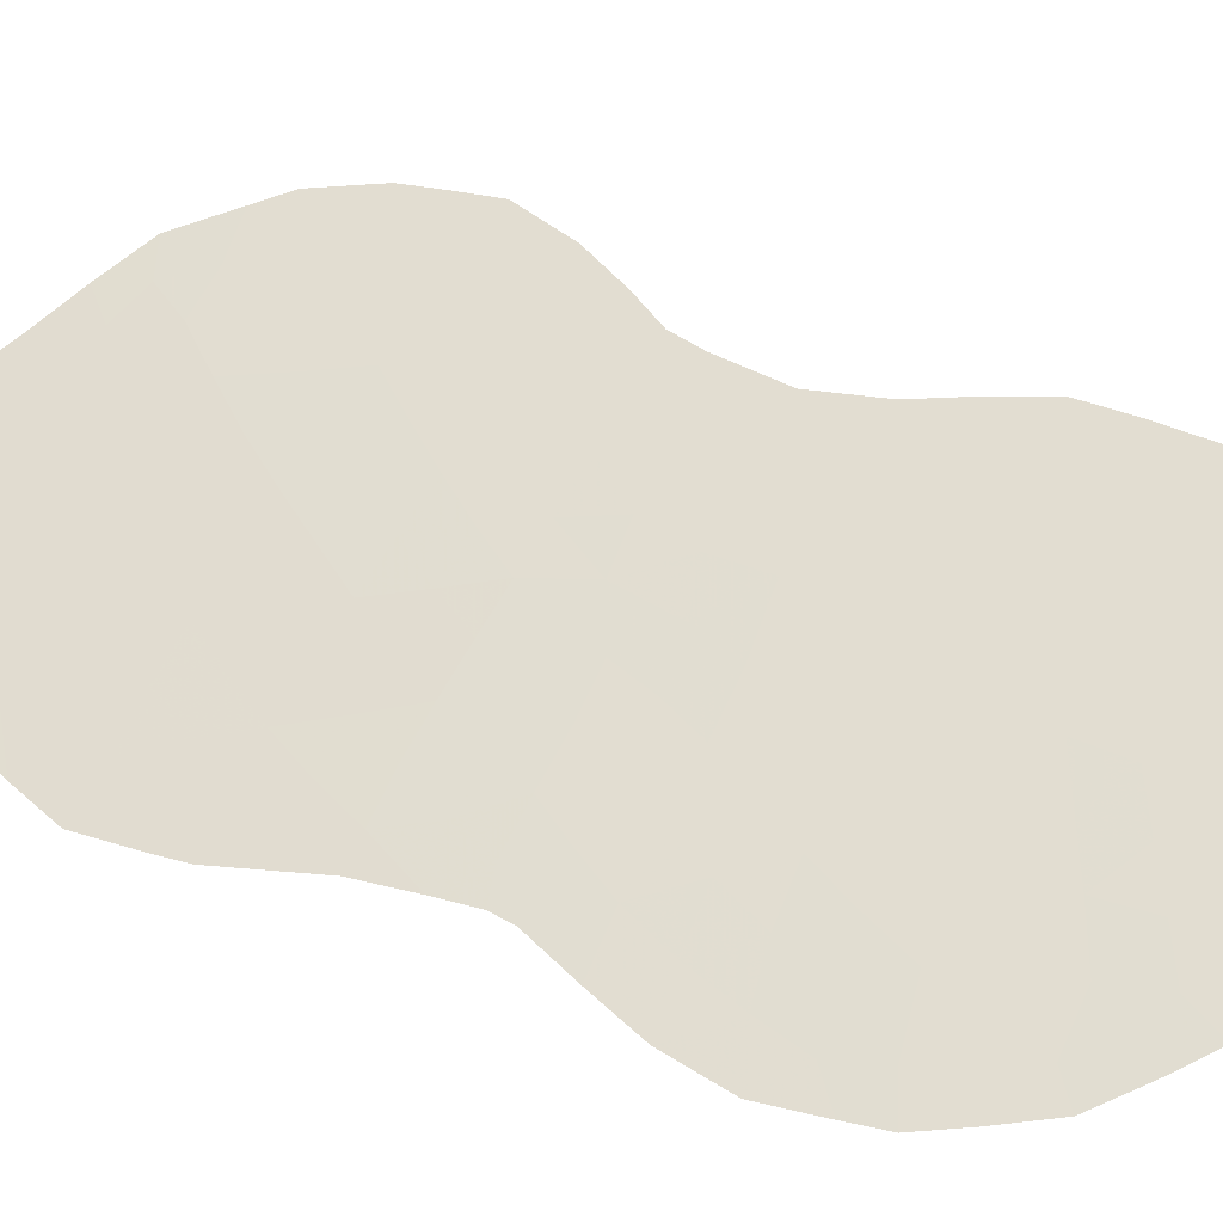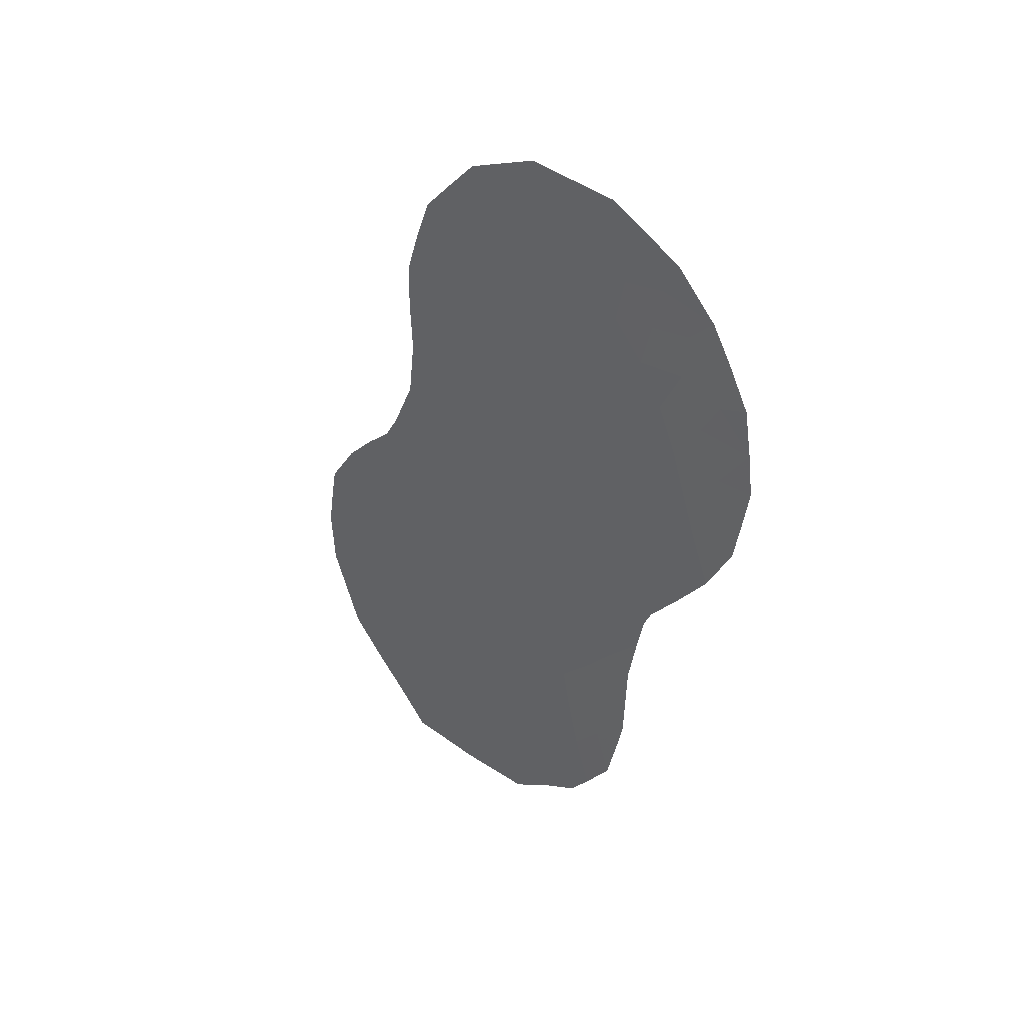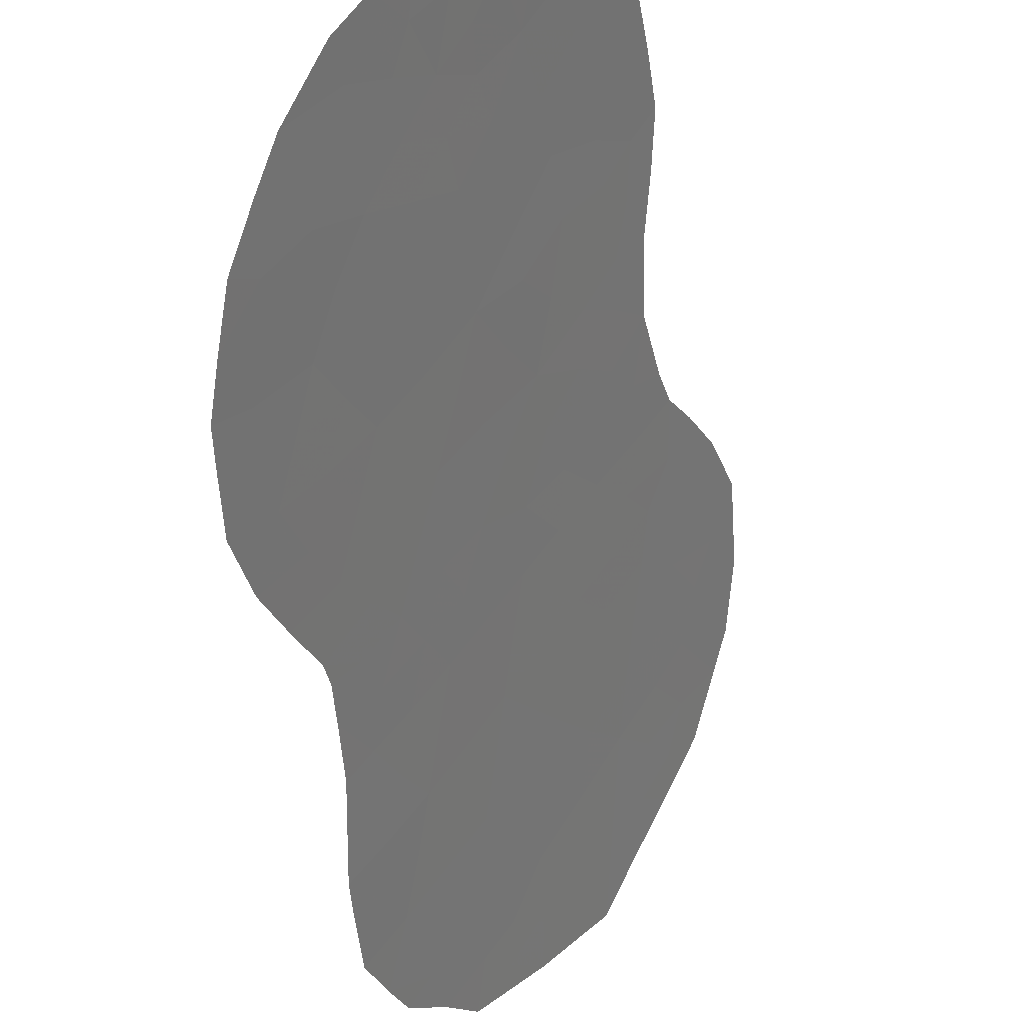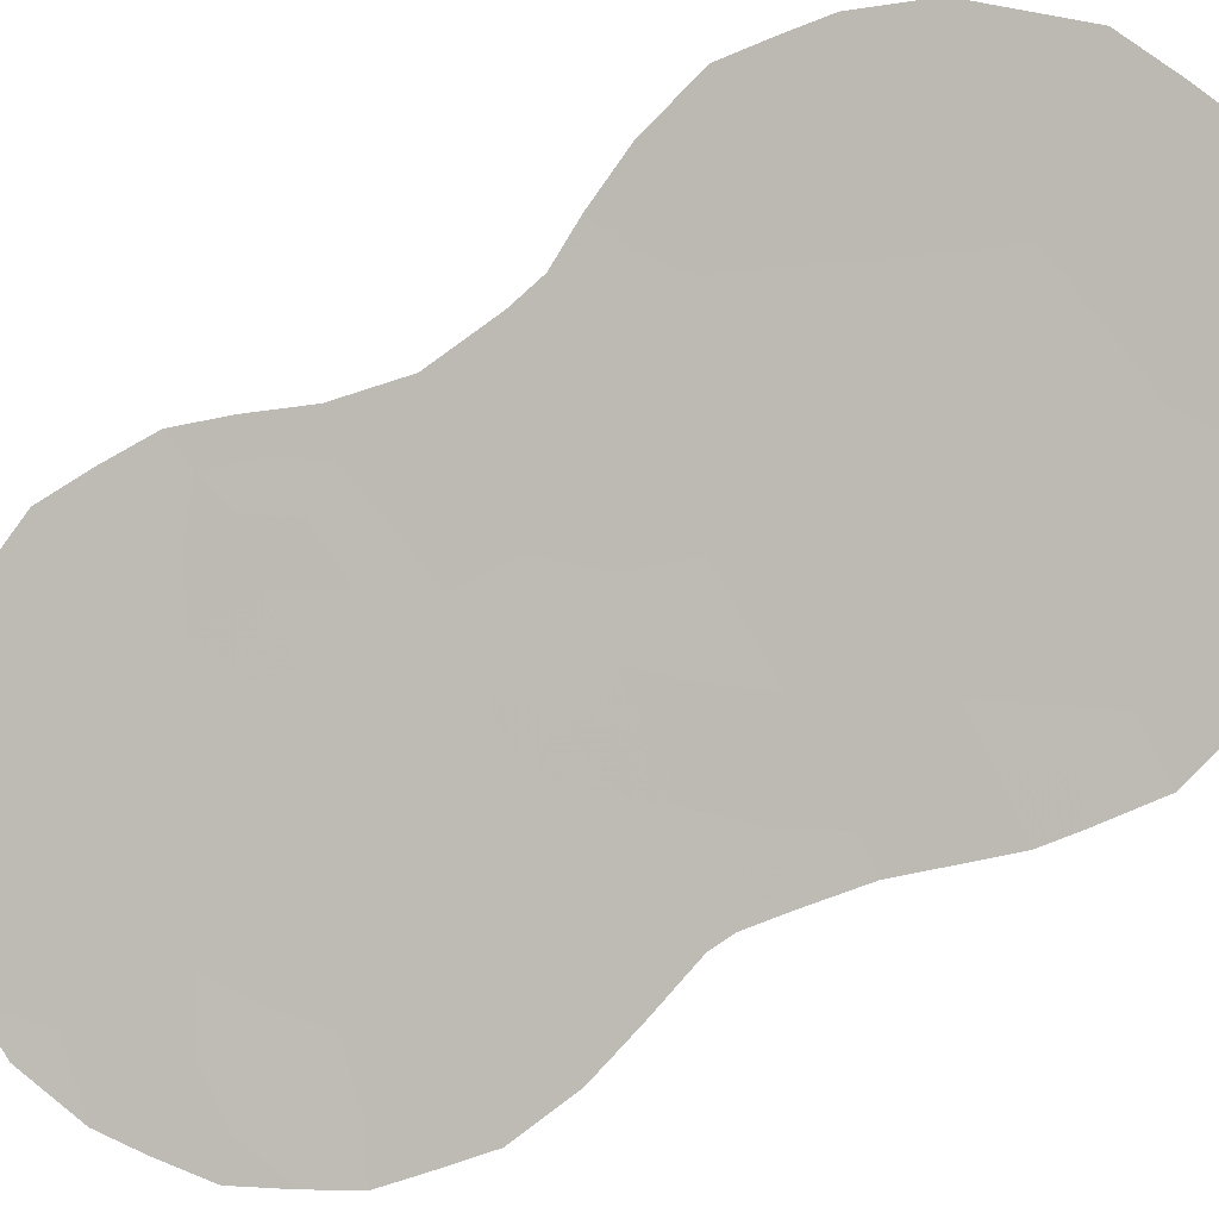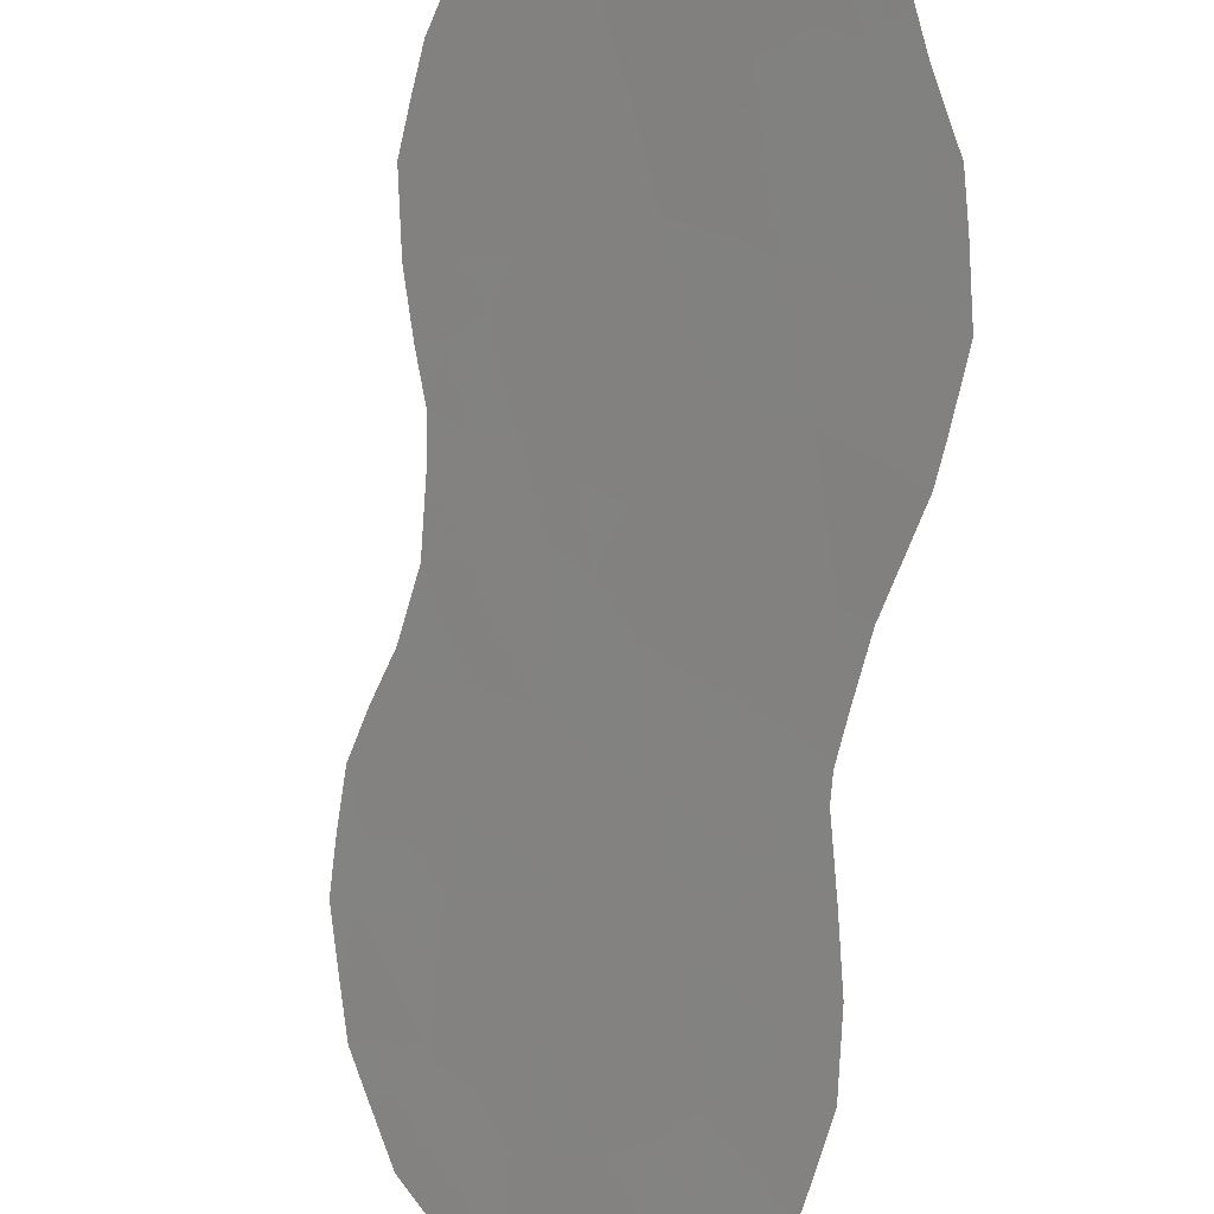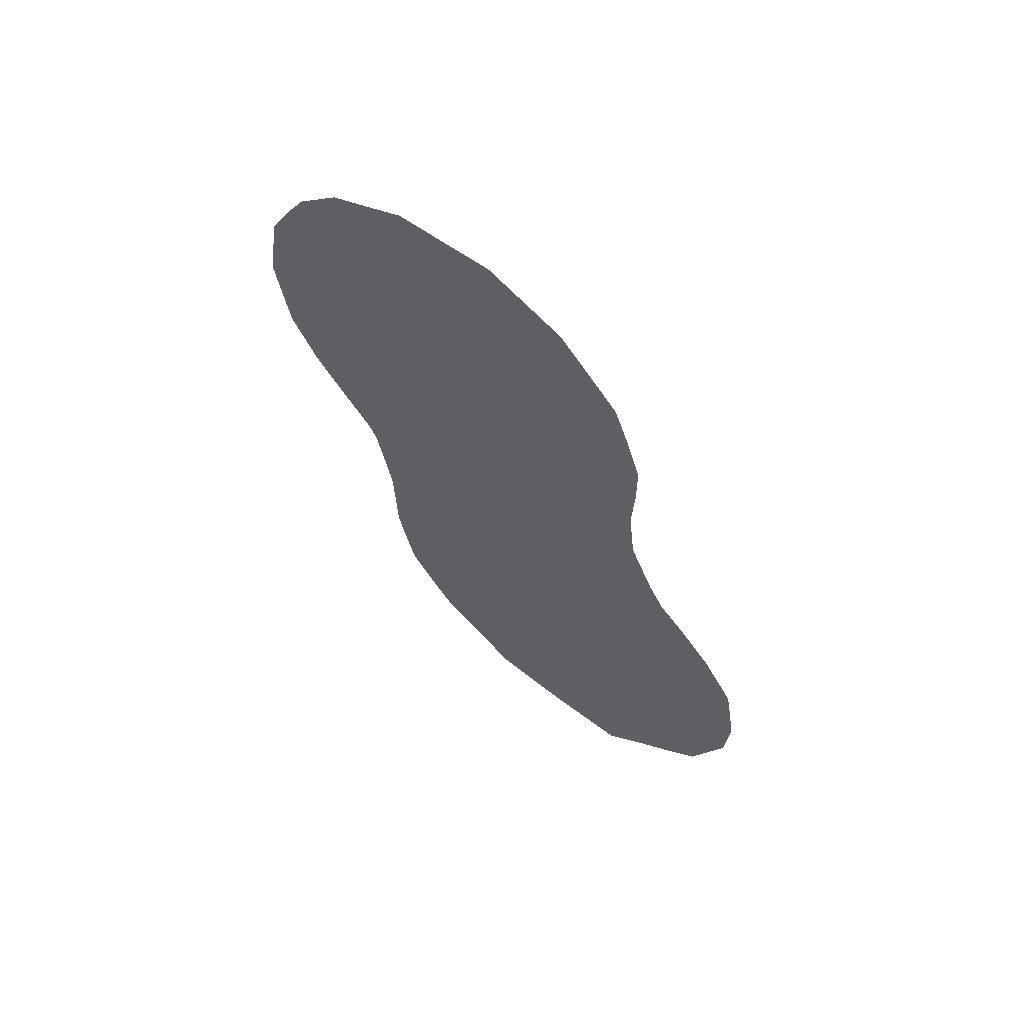
<metadata>
{"format":"obj","ext":"obj","renderer":"f3d","projection":"perspective","resolution":1024,"background":"white","views":[{"elev":4.6,"azim":104.8,"up":"+Z"},{"elev":40.3,"azim":97.6,"up":"+Y"},{"elev":-59.4,"azim":178.2,"up":"+Z"},{"elev":-36.2,"azim":-73.3,"up":"+Z"},{"elev":-55.3,"azim":-19.1,"up":"+Z"},{"elev":62.3,"azim":-89.5,"up":"+Y"}]}
</metadata>
<code>
v 67.1 24.85 62.41
v 67.74 26.24 61.5
v 67.86 32.18 61.21
v 67.12 33.3 62.21
v 67.27 28.39 62.1
v 66.69 21.55 63.02
v 65.59 22.32 64.52
v 65.91 24.88 64.05
v 68.54 22.3 60.45
v 64.64 21.19 65.83
v 66.31 30.14 63.41
v 65.25 26.05 64.93
v 65.46 31.54 64.55
v 69.31 29.04 59.26
v 68.71 30.76 60.05
v 70 28.92 58.31
v 66.01 17.86 63.97
v 64.52 23.07 65.98
v 65.39 24.21 64.78
v 63.38 19.98 67.54
v 64.77 19.01 65.68
v 69.72 27.19 58.73
v 67.19 17.46 62.34
v 68.33 28.73 60.63
v 66.48 23.52 63.29
v 63.86 17.83 66.9
v 66.9 19.5 62.74
v 67.77 20.81 61.53
v 66.39 26.79 63.37
v 68.54 27.54 60.37
v 65.77 20.26 64.3
v 67.55 30.39 61.68
v 65.28 27.91 64.87
v 68.05 18.81 61.15
v 68.99 25.49 59.79
v 65.16 29.69 65
v 69.9 30.64 58.39
v 64.8 16.69 65.64
v 68.2 24.26 60.91
v 63.56 22.42 67.28
v 67.5 22.85 61.88
v 68.96 32.65 59.67
v 66.91 34.13 62.47
v 66.93 15.76 62.71
v 70.25 30.88 57.89
v 68.9 22.12 59.95
v 68.86 20.29 60.01
v 64.27 24.87 66.29
v 69.99 26.12 58.37
v 68.14 34.11 60.77
v 65.87 15.54 64.16
v 64.81 15.47 65.61
v 65.16 31.88 64.94
v 70.32 27.24 57.89
v 69.69 32.47 58.65
v 62.97 21.62 68.09
v 62.89 20.83 68.2
v 63.12 18.87 67.91
v 62.95 19.55 68.13
v 67.42 16.41 62.03
v 68 17.03 61.24
v 68.64 18.52 60.34
v 69.71 32.41 58.62
v 63.48 23.53 67.38
v 69.2 24.34 59.51
v 63.39 17.75 67.54
v 64.35 16.23 66.24
v 64.86 27.93 65.44
v 69.01 23.19 59.78
v 64.81 30.01 65.48
v 65.59 32.69 64.34
v 69.1 23.94 59.66
v 69.13 33.37 59.41
v 65.94 33.34 63.84
v 68.28 17.66 60.84
v 63.06 22.47 67.96
v 70.46 29.01 57.65
v 66.63 33.2 62.89
v 66.3 33.64 63.33
v 66.43 15.66 63.39
v 66.42 16.16 63.41
v 66.23 27.92 63.56
v 66.65 28.46 62.97
v 66.85 27.57 62.7
v 66.59 22.55 63.15
v 66.14 21.93 63.77
v 66.05 22.91 63.89
v 66.47 24.67 63.29
v 66.21 25.77 63.63
v 66.79 25.78 62.82
v 67.49 34.12 61.68
v 68.88 21.26 59.98
v 68.63 21.33 60.34
v 68.16 21.53 60.98
v 68.3 20.53 60.79
v 66.79 29.31 62.77
v 66.11 29.07 63.7
v 66.41 17.01 63.42
v 65.91 16.65 64.1
v 65.65 28.37 64.36
v 65.74 27.4 64.25
v 66.51 31.07 63.12
v 67.13 31.16 62.24
v 66.95 30.26 62.52
v 65.96 23.87 64
v 64.02 21.69 66.66
v 64.13 20.59 66.52
v 64.71 20.12 65.74
v 64.19 19.51 66.46
v 65.31 25.13 64.88
v 64.74 24.57 65.65
v 64.88 25.55 65.45
v 65.86 30.92 64.01
v 65.68 30.01 64.27
v 66.67 17.75 63.07
v 69.37 26.28 59.24
v 69.05 29.94 59.61
v 68.79 29.13 59.98
v 68.5 29.83 60.38
v 68.93 28.27 59.81
v 65.24 27.05 64.94
v 64.79 26.66 65.56
v 65.34 16.16 64.89
v 65.33 15.5 64.9
v 65.49 23.28 64.65
v 65.03 22.73 65.28
v 64.9 23.64 65.46
v 65.7 25.64 64.34
v 67.71 33.3 61.39
v 67.42 32.68 61.81
v 69.51 28.13 59
v 70.01 28.01 58.31
v 70.41 28.31 57.74
v 66.99 23.19 62.59
v 67.11 22.18 62.43
v 66.47 18.77 63.34
v 65.87 19.12 64.16
v 66.33 19.85 63.52
v 68.84 31.7 59.86
v 69.36 31.9 59.12
v 66.84 24.11 62.78
v 63.38 21.62 67.54
v 65.35 18.45 64.88
v 65.29 19.62 64.97
v 65.21 20.72 65.06
v 67.67 17.3 61.69
v 68.14 30.57 60.86
v 67.73 31.26 61.42
v 68.3 31.48 60.62
v 68.42 19.57 60.63
v 68.79 19.66 60.11
v 66.05 31.84 63.72
v 69.76 31.44 58.56
v 69.96 31.75 58.28
v 67.89 19.82 61.36
v 67.94 29.65 61.15
v 67.79 28.81 61.38
v 67.39 29.46 61.93
v 64.03 22.79 66.64
v 64.23 23.79 66.36
v 67.23 21.17 62.28
v 67.64 21.83 61.7
v 66.79 20.53 62.89
v 67.34 20.16 62.13
v 67.47 19.17 61.95
v 69.61 25.23 58.93
v 64.28 17.34 66.33
v 63.87 16.95 66.89
v 67.05 18.51 62.54
v 65.13 21.75 65.17
v 64.56 22.21 65.93
v 65.17 28.75 65.01
v 64.82 29.02 65.49
v 68.75 26.54 60.09
v 69.13 27.3 59.54
v 68.13 26.87 60.94
v 67.5 27.26 61.81
v 67.93 27.9 61.21
v 66.23 20.91 63.65
v 65.68 21.32 64.41
v 64.47 25.45 66.01
v 65.53 29.23 64.5
v 68.36 25.87 60.65
v 65.28 30.61 64.81
v 64.97 30.96 65.23
v 64.24 18.42 66.39
v 64.79 17.85 65.65
v 68.43 23.27 60.59
v 68.73 23.97 60.17
v 68.58 24.83 60.36
v 67.98 25.25 61.19
v 65.75 26.44 64.24
v 63.91 24.3 66.79
v 70.37 29.89 57.75
v 67.36 31.9 61.91
v 65.36 17.26 64.86
v 66.79 32.21 62.69
v 66.22 32.74 63.47
v 67.4 25.57 61.99
v 67.11 26.55 62.37
v 67.64 24.59 61.67
v 67.33 23.88 62.11
v 67.86 23.57 61.38
v 68.03 22.54 61.15
v 68.4 32.43 60.46
v 69.66 29.91 58.75
v 68.66 33.71 60.05
v 67.62 18.17 61.76
v 69.32 30.93 59.2
v 63.7 18.73 67.13
v 66.85 16.74 62.82
v 63.6 20.93 67.24
v 68.21 33.09 60.7
v 63.76 19.97 67.03
f 51 81 80
f 82 83 84
f 85 86 87
f 88 89 90
f 47 93 92
f 94 93 95
f 96 83 97
f 98 81 99
f 100 82 101
f 102 103 104
f 8 88 105
f 108 109 107
f 110 111 112
f 113 114 184
f 117 118 119
f 120 24 118
f 123 51 124
f 105 87 125
f 126 127 125
f 8 110 128
f 131 16 132
f 134 135 85
f 136 137 138
f 139 42 140
f 76 40 142
f 137 143 144
f 108 145 144
f 211 23 60
f 147 148 149
f 113 152 102
f 153 63 154
f 155 95 150
f 147 119 156
f 157 158 156
f 18 159 160
f 161 135 162
f 163 161 164
f 165 164 155
f 127 160 111
f 211 60 44
f 26 167 168
f 38 52 67
f 209 140 153
f 115 136 169
f 126 170 171
f 159 171 106
f 172 33 68
f 9 188 69
f 174 175 116
f 176 177 178
f 86 179 180
f 145 170 180
f 104 158 96
f 22 54 49
f 97 182 114
f 120 131 175
f 24 178 157
f 183 176 174
f 184 36 70
f 13 53 71
f 210 109 186
f 186 187 167
f 163 138 179
f 46 9 69
f 183 190 191
f 39 190 189
f 192 121 101
f 192 89 128
f 195 148 103
f 196 99 123
f 187 143 196
f 197 130 195
f 197 152 198
f 172 182 100
f 23 208 146
f 199 90 200
f 200 84 177
f 191 201 199
f 16 77 133
f 134 141 202
f 203 188 204
f 197 198 78
f 76 142 56
f 203 202 201
f 117 209 206
f 206 194 16
f 139 149 205
f 204 94 162
f 213 50 207
f 4 78 43
f 79 43 78
f 211 44 81
f 80 81 44
f 29 82 84
f 82 97 83
f 84 83 5
f 25 85 87
f 85 6 86
f 87 86 7
f 1 88 90
f 88 8 89
f 90 89 29
f 43 91 4
f 91 50 129
f 9 46 93
f 92 93 46
f 28 94 95
f 94 9 93
f 95 93 47
f 11 96 97
f 96 5 83
f 17 98 99
f 98 211 81
f 99 81 51
f 33 100 101
f 100 97 82
f 101 82 29
f 11 102 104
f 102 197 103
f 104 103 32
f 19 8 105
f 105 88 25
f 107 106 10
f 10 108 107
f 108 21 109
f 12 110 112
f 110 19 111
f 181 112 111
f 48 181 111
f 13 113 184
f 113 11 114
f 184 114 36
f 115 211 98
f 115 98 17
f 49 116 22
f 116 166 35
f 166 116 49
f 15 117 119
f 117 14 118
f 119 118 24
f 14 120 118
f 120 30 24
f 122 121 12
f 33 121 68
f 122 68 121
f 38 123 52
f 124 52 123
f 19 105 125
f 105 25 87
f 125 87 7
f 7 126 125
f 126 18 127
f 125 127 19
f 8 19 110
f 128 110 12
f 4 91 129
f 130 129 3
f 22 131 132
f 131 14 16
f 133 132 16
f 22 132 54
f 133 54 132
f 25 134 85
f 134 41 135
f 85 135 6
f 27 136 138
f 136 17 137
f 138 137 31
f 140 42 55
f 88 1 141
f 88 141 25
f 142 212 57
f 142 57 56
f 214 58 20
f 66 210 26
f 59 20 58
f 31 137 144
f 137 17 143
f 144 143 21
f 21 108 144
f 108 10 145
f 144 145 31
f 60 23 146
f 146 61 60
f 15 147 149
f 147 32 148
f 149 148 3
f 34 150 62
f 151 62 150
f 11 113 102
f 113 13 152
f 102 152 197
f 45 153 154
f 153 45 37
f 34 155 150
f 155 28 95
f 47 150 95
f 47 151 150
f 32 147 156
f 147 15 119
f 156 119 24
f 24 157 156
f 157 5 158
f 156 158 32
f 64 159 40
f 159 64 160
f 28 161 162
f 161 6 135
f 162 135 41
f 27 163 164
f 163 6 161
f 164 161 28
f 34 165 155
f 165 27 164
f 155 164 28
f 35 166 65
f 19 127 111
f 127 18 160
f 167 67 168
f 67 167 38
f 168 66 26
f 37 209 153
f 63 140 55
f 63 153 140
f 34 208 165
f 165 169 27
f 23 115 169
f 115 17 136
f 169 136 27
f 18 126 171
f 126 7 170
f 171 170 10
f 40 159 106
f 159 18 171
f 106 171 10
f 68 173 172
f 36 172 173
f 173 70 36
f 35 174 116
f 174 30 175
f 116 175 22
f 30 176 178
f 176 2 177
f 178 177 5
f 7 86 180
f 86 6 179
f 180 179 31
f 31 145 180
f 145 10 170
f 180 170 7
f 11 104 96
f 104 32 158
f 96 158 5
f 12 112 122
f 181 122 112
f 11 97 114
f 114 182 36
f 30 120 175
f 120 14 131
f 175 131 22
f 24 30 178
f 157 178 5
f 35 183 174
f 183 2 176
f 174 176 30
f 70 185 184
f 13 184 185
f 185 53 13
f 26 210 186
f 210 58 214
f 186 109 21
f 26 186 167
f 186 21 187
f 167 187 38
f 6 163 179
f 163 27 138
f 179 138 31
f 188 39 189
f 69 189 72
f 188 189 69
f 2 183 191
f 183 35 190
f 191 190 39
f 190 35 65
f 190 65 189
f 72 189 65
f 29 192 101
f 192 12 121
f 101 121 33
f 12 192 128
f 192 29 89
f 128 89 8
f 160 64 193
f 160 193 48
f 45 194 37
f 194 77 16
f 42 73 55
f 197 195 103
f 195 3 148
f 103 148 32
f 38 196 123
f 196 17 99
f 123 99 51
f 38 187 196
f 187 21 143
f 196 143 17
f 197 4 130
f 195 130 3
f 152 71 198
f 71 152 13
f 74 198 71
f 33 172 100
f 172 36 182
f 100 182 97
f 208 75 146
f 61 146 75
f 34 62 75
f 75 208 34
f 2 199 200
f 199 1 90
f 200 90 29
f 57 212 20
f 2 200 177
f 200 29 84
f 177 84 5
f 2 191 199
f 191 39 201
f 199 201 1
f 41 134 202
f 134 25 141
f 202 141 1
f 41 203 204
f 203 39 188
f 204 188 9
f 4 197 78
f 79 198 74
f 79 78 198
f 39 203 201
f 203 41 202
f 201 202 1
f 3 129 213
f 205 213 207
f 14 117 206
f 117 15 209
f 206 209 37
f 14 206 16
f 206 37 194
f 42 139 205
f 139 15 149
f 205 149 3
f 41 204 162
f 204 9 94
f 162 94 28
f 50 213 129
f 42 205 207
f 207 73 42
f 208 169 165
f 208 23 169
f 20 212 214
f 209 139 140
f 209 15 139
f 210 66 58
f 23 211 115
f 40 76 64
f 111 160 48
f 142 40 106
f 212 106 107
f 212 142 106
f 4 129 130
f 57 20 59
f 214 107 109
f 210 214 109
f 3 213 205
f 214 212 107

</code>
